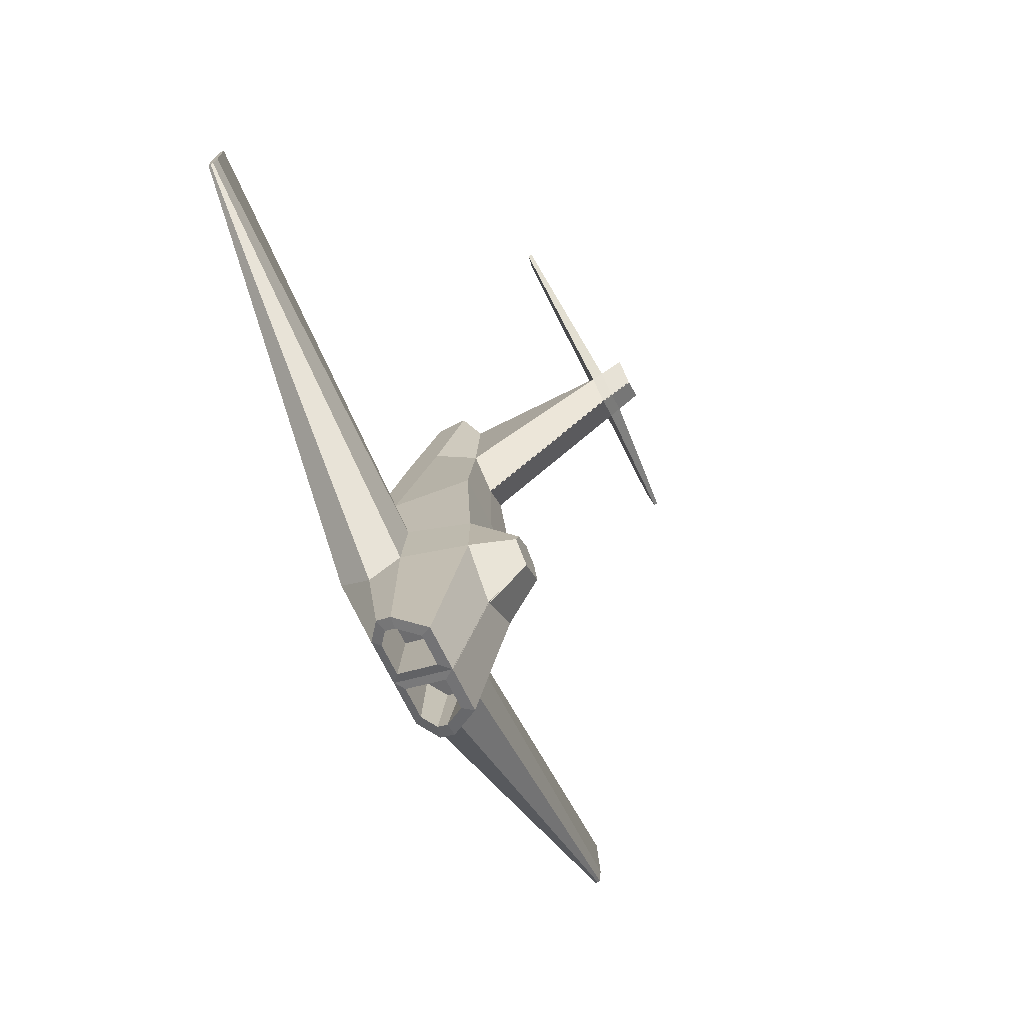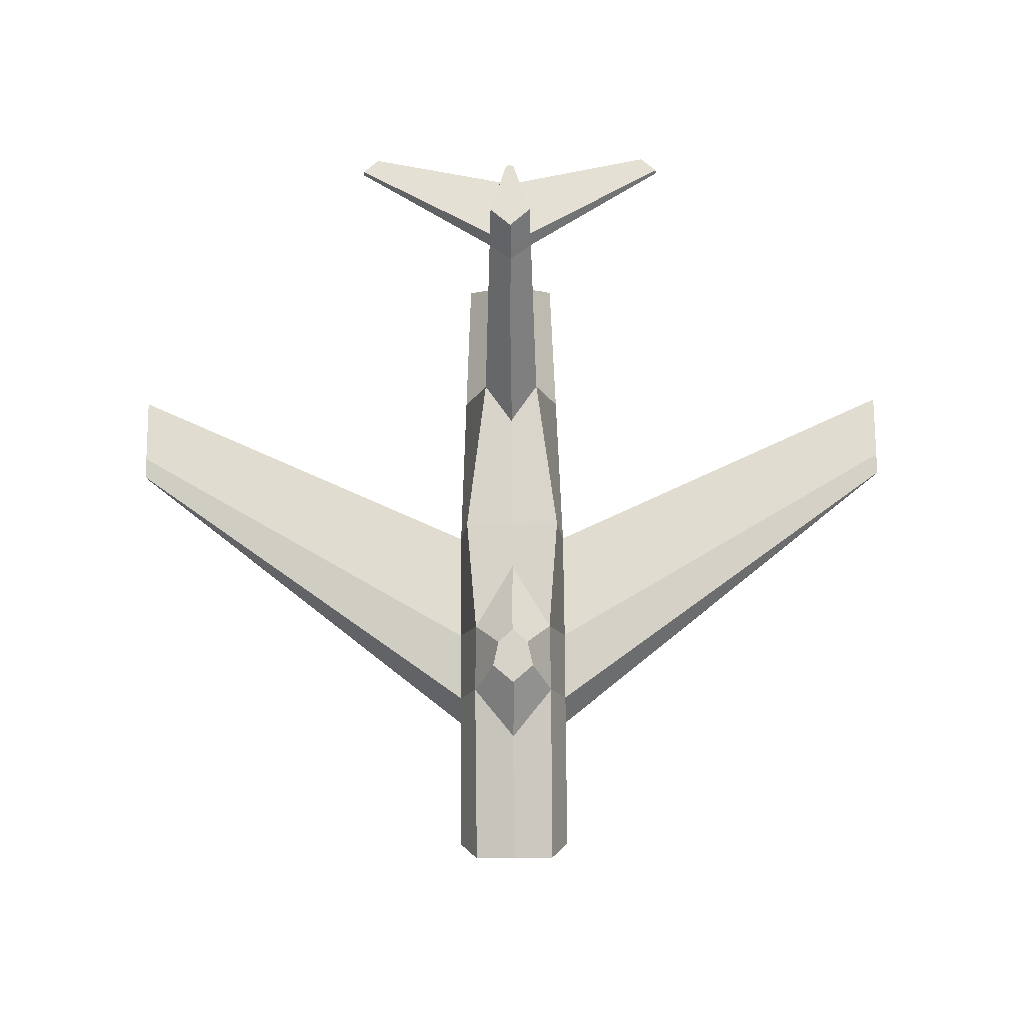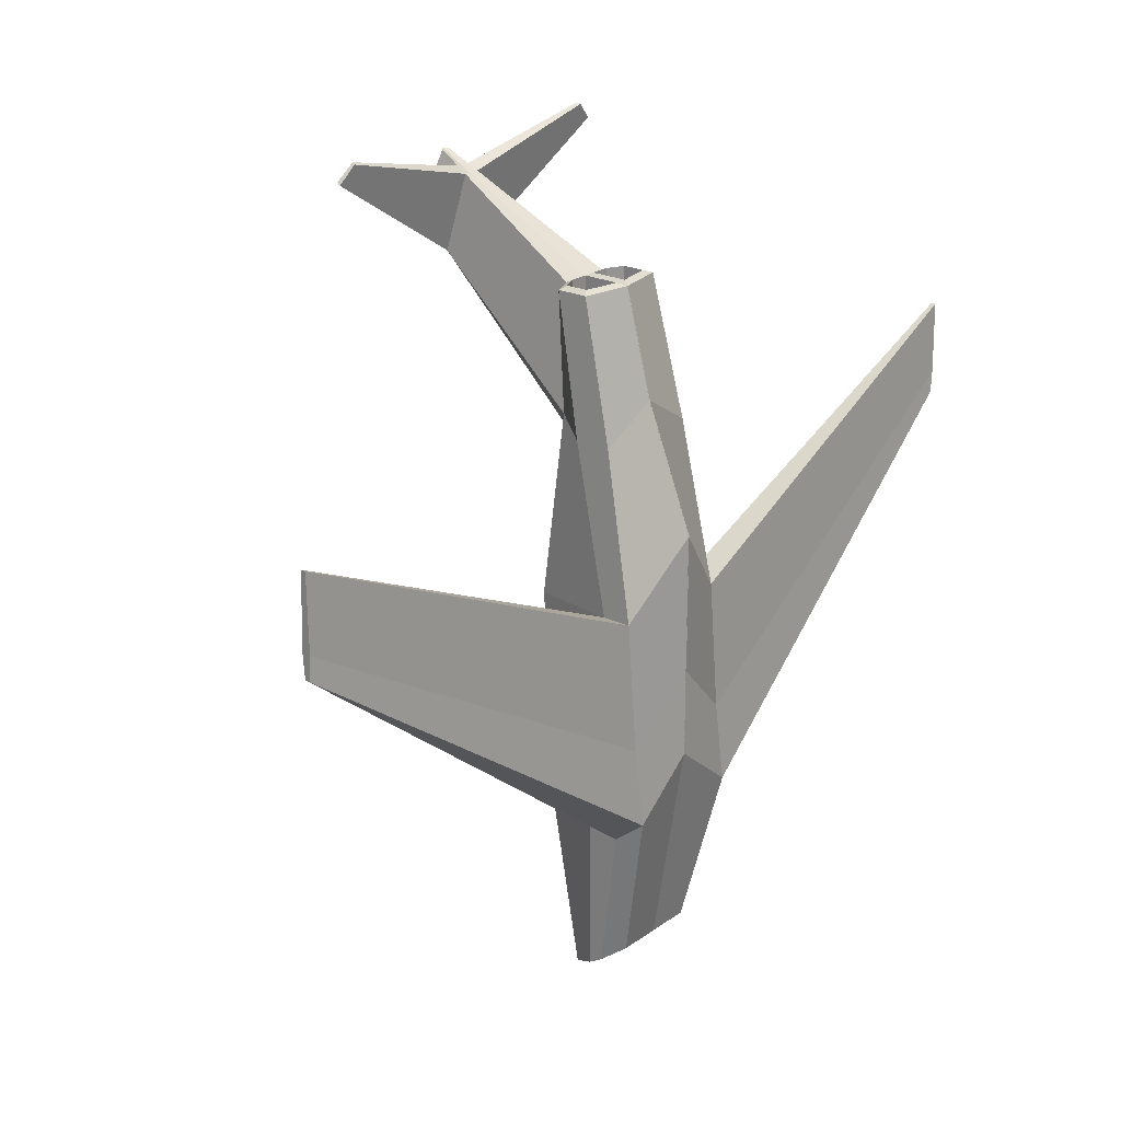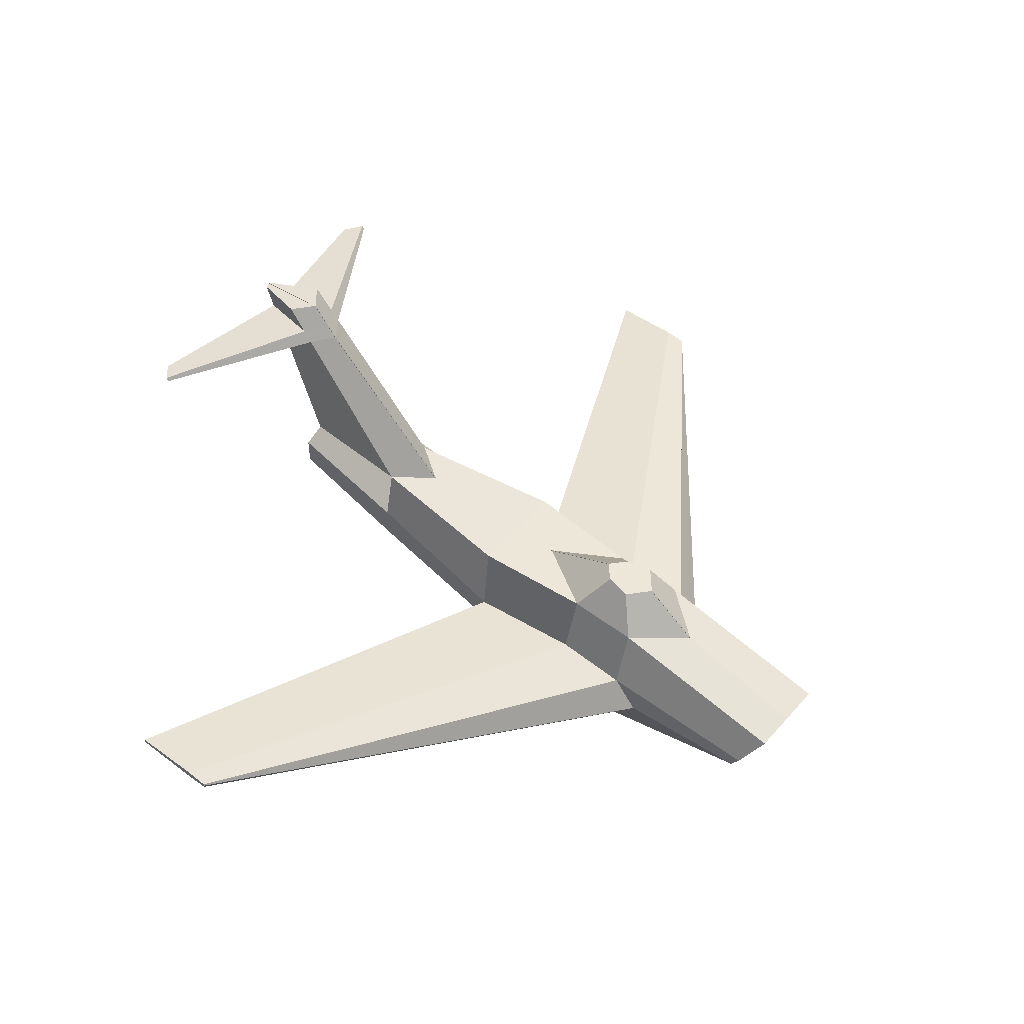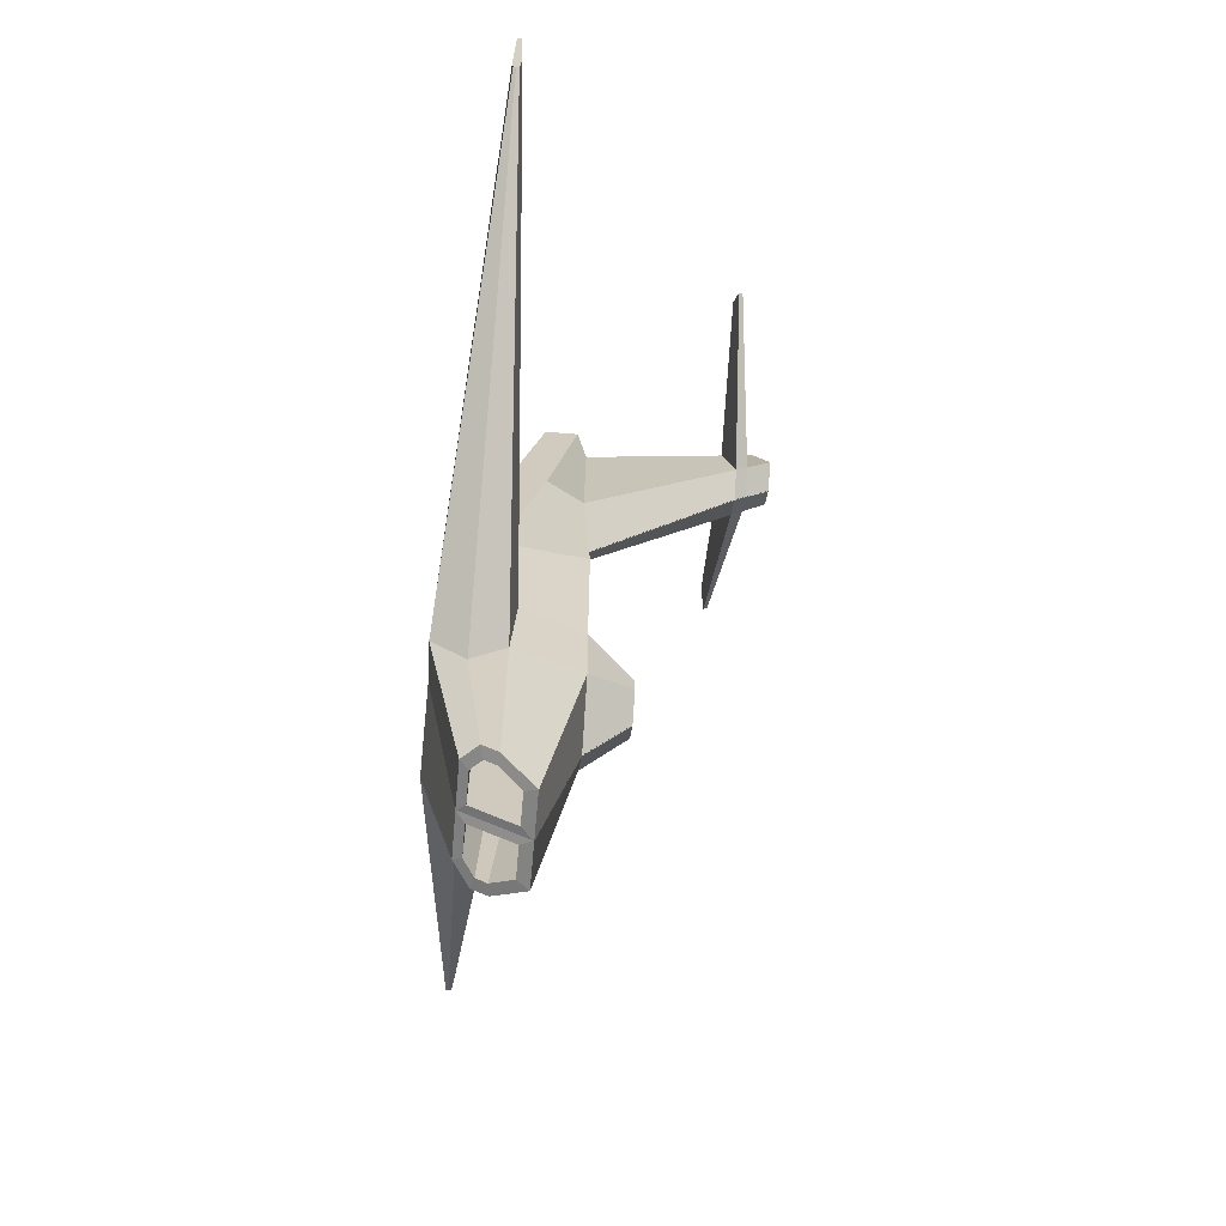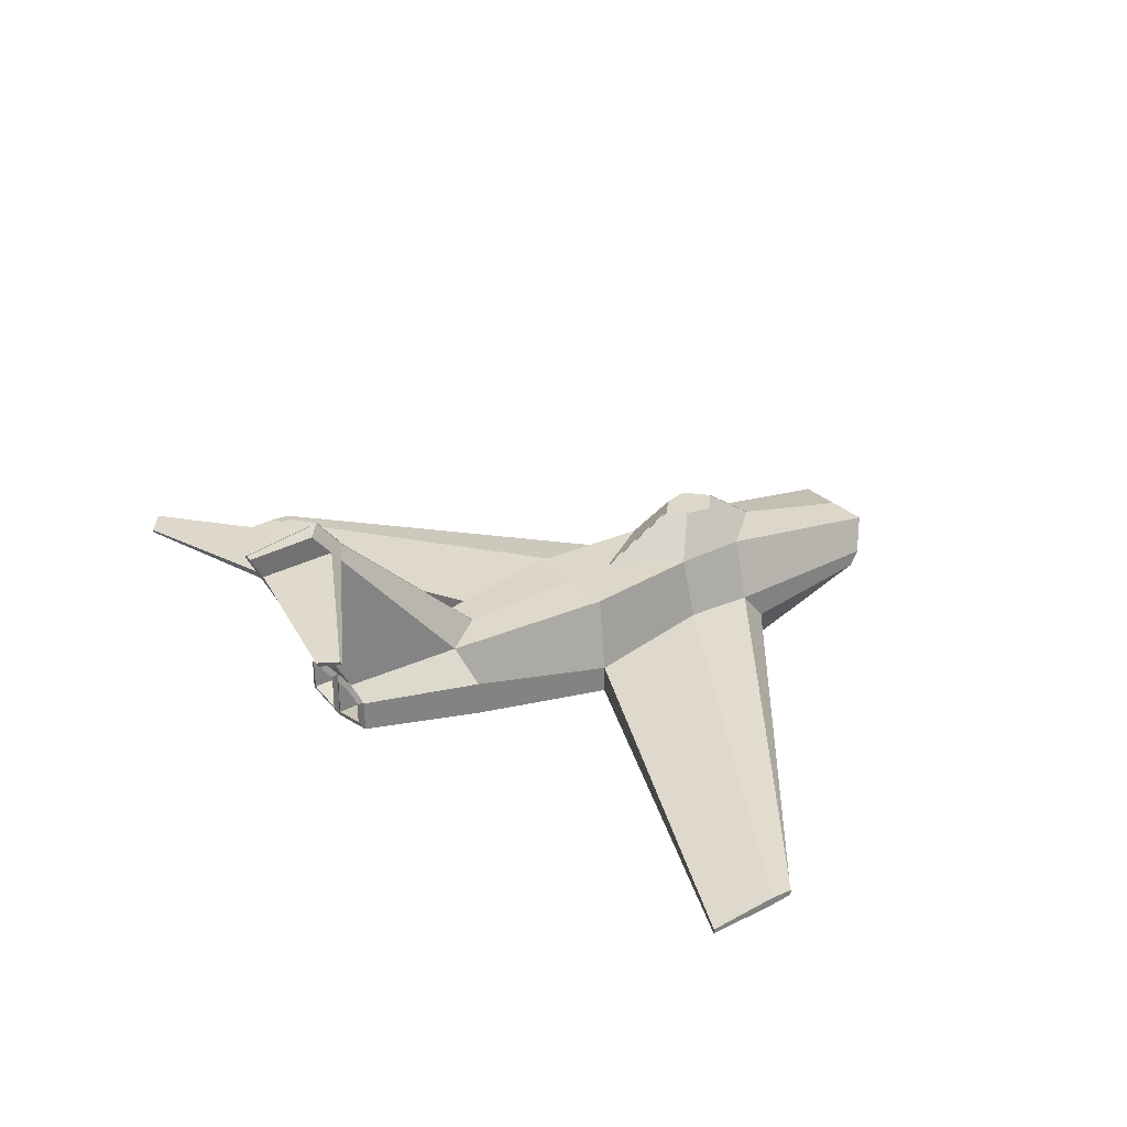
<metadata>
{"format":"obj","ext":"obj","renderer":"f3d","projection":"perspective","resolution":1024,"background":"white","views":[{"elev":-73.5,"azim":116.7,"up":"+Z"},{"elev":76.1,"azim":179.6,"up":"+Y"},{"elev":22.9,"azim":-50.2,"up":"+Z"},{"elev":49.9,"azim":129.4,"up":"+Y"},{"elev":-64.2,"azim":85.0,"up":"+Z"},{"elev":30.3,"azim":52.8,"up":"+Y"}]}
</metadata>
<code>
o Cube
v 5.355 7.74 5.071
v 5.713 8.38 5.071
v 5.428 6.952 -5.108
v 5.429 7.902 -5.691
v 6.119 6.952 -5.108
v 6.119 7.902 -5.691
v 6.119 7.601 5.071
v 6.119 8.388 5.071
v 5.133 6.437 -2.683
v 5.133 6.74 0.4422
v 5.275 8.437 0.4422
v 5.418 8.437 -2.683
v 6.119 8.437 -3.546
v 6.119 8.437 0.4422
v 6.119 6.437 -1.885
v 6.119 6.437 1.593
v 5.253 7.237 2.953
v 6.119 8.411 2.445
v 6.119 7.183 3.479
v 5.633 8.357 3.142
v 5.355 8.221 5.071
v 5.133 7.427 -5.4
v 6.119 8.218 5.071
v 6.119 7.427 -5.4
v 5.133 7.188 0.4422
v 5.133 7.437 -2.683
v 5.253 7.797 2.953
v -1.02 6.899 1.77
v -1.02 6.904 3.261
v -1.02 6.977 3.261
v -1.02 6.983 1.77
v 5.133 7.189 -5.254
v 6.119 7.825 5.071
v 6.119 7.189 -5.254
v 5.133 6.937 0.4422
v 5.133 6.937 -3.095
v 5.253 7.517 2.953
v 5.355 7.941 5.071
v -1.02 6.937 3.261
v -1.02 6.937 1.77
v 5.133 6.588 -1.506
v 5.436 8.437 -1.506
v 6.119 8.437 -0.3682
v 6.119 6.437 -0.5316
v 5.133 7.515 -1.506
v -1.02 6.884 2.13
v -1.02 7.012 2.13
v -1.02 6.937 2.13
v 5.311 7.239 -5.298
v 5.514 7.076 -5.198
v 5.988 7.076 -5.198
v 5.514 7.728 -5.598
v 5.988 7.728 -5.598
v 5.988 7.239 -5.298
v 5.311 7.402 -5.398
v 5.988 7.402 -5.398
v 5.311 7.239 -5.298
v 5.514 7.076 -5.198
v 5.988 7.076 -5.198
v 5.514 7.728 -5.598
v 5.988 7.728 -5.598
v 5.988 7.239 -5.298
v 5.311 7.402 -5.398
v 5.988 7.402 -5.398
v 5.191 7.298 -3.844
v 5.456 7.085 -3.713
v 6.077 7.085 -3.713
v 5.457 7.939 -4.237
v 6.077 7.939 -4.237
v 6.077 7.298 -3.844
v 5.191 7.512 -3.975
v 6.077 7.512 -3.975
v 6.119 11.06 6.501
v 6.047 11 6.501
v 6.119 11.2 5.278
v 5.763 11.2 5.576
v 5.746 10.84 5.261
v 6.119 10.84 4.977
v 6.119 10.71 6.316
v 6.003 10.66 6.316
v 6.119 10.67 4.833
v 6.119 10.55 6.227
v 5.738 10.66 5.11
v 5.983 10.5 6.227
v 3.427 10.51 6.554
v 3.435 10.57 6.589
v 3.672 10.46 6.812
v 3.692 10.52 6.832
v 5.853 9.07 -1.911
v 5.753 9.07 -2.337
v 6.119 9.07 -2.651
v 6.119 9.07 -1.667
v 5.477 8.169 5.117
v 5.733 8.283 5.117
v 6.023 8.288 5.117
v 5.477 7.826 5.117
v 6.023 7.726 5.117
v 6.023 7.887 5.117
v 5.477 7.969 5.117
v 6.023 8.167 5.117
v 5.477 8.169 4.183
v 5.733 8.283 4.183
v 6.023 8.288 4.183
v 5.477 7.826 4.183
v 6.023 7.726 4.183
v 6.023 7.887 4.183
v 5.477 7.969 4.183
v 6.023 8.167 4.183
v 6.872 7.74 5.071
v 6.514 8.38 5.071
v 6.798 6.952 -5.108
v 6.798 7.902 -5.691
v 6.108 6.952 -5.108
v 6.108 7.902 -5.691
v 6.108 7.601 5.071
v 6.108 8.388 5.071
v 7.094 6.437 -2.683
v 7.094 6.74 0.4422
v 6.952 8.437 0.4422
v 6.809 8.437 -2.683
v 6.108 8.437 -3.546
v 6.108 8.437 0.4422
v 6.108 6.437 -1.885
v 6.108 6.437 1.593
v 6.974 7.237 2.953
v 6.108 8.411 2.445
v 6.108 7.183 3.479
v 6.594 8.357 3.142
v 6.872 8.221 5.071
v 7.094 7.427 -5.4
v 6.108 8.218 5.071
v 6.108 7.427 -5.4
v 7.094 7.188 0.4422
v 7.094 7.437 -2.683
v 6.974 7.797 2.953
v 13.25 6.899 1.77
v 13.25 6.904 3.261
v 13.25 6.977 3.261
v 13.25 6.983 1.77
v 7.094 7.189 -5.254
v 6.108 7.825 5.071
v 6.108 7.189 -5.254
v 7.094 6.937 0.4422
v 7.094 6.937 -3.095
v 6.974 7.517 2.953
v 6.872 7.941 5.071
v 13.25 6.937 3.261
v 13.25 6.937 1.77
v 7.094 6.588 -1.506
v 6.791 8.437 -1.506
v 6.108 8.437 -0.3682
v 6.108 6.437 -0.5316
v 7.094 7.515 -1.506
v 13.25 6.884 2.13
v 13.25 7.012 2.13
v 13.25 6.937 2.13
v 6.916 7.239 -5.298
v 6.713 7.076 -5.198
v 6.239 7.076 -5.198
v 6.713 7.728 -5.598
v 6.239 7.728 -5.598
v 6.239 7.239 -5.298
v 6.916 7.402 -5.398
v 6.239 7.402 -5.398
v 6.916 7.239 -5.298
v 6.713 7.076 -5.198
v 6.239 7.076 -5.198
v 6.713 7.728 -5.598
v 6.239 7.728 -5.598
v 6.239 7.239 -5.298
v 6.916 7.402 -5.398
v 6.239 7.402 -5.398
v 7.036 7.298 -3.844
v 6.771 7.085 -3.713
v 6.15 7.085 -3.713
v 6.77 7.939 -4.237
v 6.15 7.939 -4.237
v 6.15 7.298 -3.844
v 7.036 7.512 -3.975
v 6.15 7.512 -3.975
v 6.108 11.06 6.501
v 6.18 11 6.501
v 6.108 11.2 5.278
v 6.464 11.2 5.576
v 6.481 10.84 5.261
v 6.108 10.84 4.977
v 6.108 10.71 6.316
v 6.223 10.66 6.316
v 6.108 10.67 4.833
v 6.108 10.55 6.227
v 6.489 10.66 5.11
v 6.244 10.5 6.227
v 8.8 10.51 6.554
v 8.792 10.57 6.589
v 8.555 10.46 6.812
v 8.535 10.52 6.832
v 6.374 9.07 -1.911
v 6.473 9.07 -2.337
v 6.108 9.07 -2.651
v 6.108 9.07 -1.667
v 6.75 8.169 5.117
v 6.494 8.283 5.117
v 6.204 8.288 5.117
v 6.75 7.826 5.117
v 6.204 7.726 5.117
v 6.204 7.887 5.117
v 6.75 7.969 5.117
v 6.204 8.167 5.117
v 6.75 8.169 4.183
v 6.494 8.283 4.183
v 6.204 8.288 4.183
v 6.75 7.826 4.183
v 6.204 7.726 4.183
v 6.204 7.887 4.183
v 6.75 7.969 4.183
v 6.204 8.167 4.183
f 26 12 4 22
f 33 23 100 98
f 78 77 76 75
f 17 19 7 1
f 5 3 50 51
f 3 5 15 9
f 41 44 16 10
f 6 4 12 13
f 43 42 11 14
f 27 20 11 25
f 45 42 12 26
f 21 2 20 27
f 10 16 19 17
f 14 11 20 18
f 38 21 27 37
f 45 26 31 47
f 37 27 25 35
f 4 6 53 52
f 23 8 95 100
f 36 26 22 32
f 48 47 31 40
f 41 10 29 46
f 35 25 30 39
f 36 9 28 40
f 26 36 40 31
f 10 35 39 29
f 46 48 40 28
f 9 36 32 3
f 7 33 98 97
f 32 22 55 49
f 17 37 35 10
f 1 38 37 17
f 29 39 48 46
f 9 41 46 28
f 39 30 47 48
f 25 45 47 30
f 25 11 42 45
f 9 15 44 41
f 55 52 60 63
f 56 54 62 64
f 51 50 58 59
f 34 5 51 54
f 6 24 56 53
f 3 32 49 50
f 24 34 54 56
f 22 4 52 55
f 62 59 67 70
f 61 64 72 69
f 57 63 71 65
f 52 53 61 60
f 50 49 57 58
f 49 55 63 57
f 53 56 64 61
f 54 51 59 62
f 71 68 69 72
f 65 71 72 70
f 66 65 70 67
f 59 58 66 67
f 64 62 70 72
f 63 60 68 71
f 60 61 69 68
f 58 57 65 66
f 75 76 74 73
f 79 78 75 73
f 77 80 74 76
f 80 79 73 74
f 84 82 79 80
f 77 83 85 86
f 82 81 78 79
f 81 83 77 78
f 18 20 83 81
f 8 18 81 82
f 20 2 84 83
f 2 8 82 84
f 85 87 88 86
f 80 77 86 88
f 84 80 88 87
f 83 84 87 85
f 43 13 91 92
f 94 93 101 102
f 96 97 105 104
f 93 99 107 101
f 21 38 99 93
f 1 7 97 96
f 38 1 96 99
f 8 2 94 95
f 2 21 93 94
f 98 100 108 106
f 100 95 103 108
f 97 98 106 105
f 95 94 102 103
f 99 96 104 107
f 134 130 112 120
f 141 206 208 131
f 186 183 184 185
f 125 109 115 127
f 113 159 158 111
f 111 117 123 113
f 149 118 124 152
f 114 121 120 112
f 151 122 119 150
f 135 133 119 128
f 153 134 120 150
f 129 135 128 110
f 118 125 127 124
f 122 126 128 119
f 146 145 135 129
f 153 155 139 134
f 145 143 133 135
f 112 160 161 114
f 131 208 203 116
f 144 140 130 134
f 156 148 139 155
f 149 154 137 118
f 143 147 138 133
f 144 148 136 117
f 134 139 148 144
f 118 137 147 143
f 154 136 148 156
f 117 111 140 144
f 115 205 206 141
f 140 157 163 130
f 125 118 143 145
f 109 125 145 146
f 137 154 156 147
f 117 136 154 149
f 147 156 155 138
f 133 138 155 153
f 133 153 150 119
f 117 149 152 123
f 163 171 168 160
f 164 172 170 162
f 159 167 166 158
f 142 162 159 113
f 114 161 164 132
f 111 158 157 140
f 132 164 162 142
f 130 163 160 112
f 170 178 175 167
f 169 177 180 172
f 165 173 179 171
f 160 168 169 161
f 158 166 165 157
f 157 165 171 163
f 161 169 172 164
f 162 170 167 159
f 179 180 177 176
f 173 178 180 179
f 174 175 178 173
f 167 175 174 166
f 172 180 178 170
f 171 179 176 168
f 168 176 177 169
f 166 174 173 165
f 183 181 182 184
f 187 181 183 186
f 185 184 182 188
f 188 182 181 187
f 192 188 187 190
f 185 194 193 191
f 190 187 186 189
f 189 186 185 191
f 126 189 191 128
f 116 190 189 126
f 128 191 192 110
f 110 192 190 116
f 193 194 196 195
f 188 196 194 185
f 192 195 196 188
f 191 193 195 192
f 151 200 199 121
f 202 210 209 201
f 204 212 213 205
f 201 209 215 207
f 129 201 207 146
f 109 204 205 115
f 146 207 204 109
f 116 203 202 110
f 110 202 201 129
f 206 214 216 208
f 208 216 211 203
f 205 213 214 206
f 203 211 210 202
f 207 215 212 204
f 12 42 89 90
f 91 90 89 92
f 13 12 90 91
f 42 43 92 89
f 120 198 197 150
f 199 200 197 198
f 121 199 198 120
f 150 197 200 151

</code>
